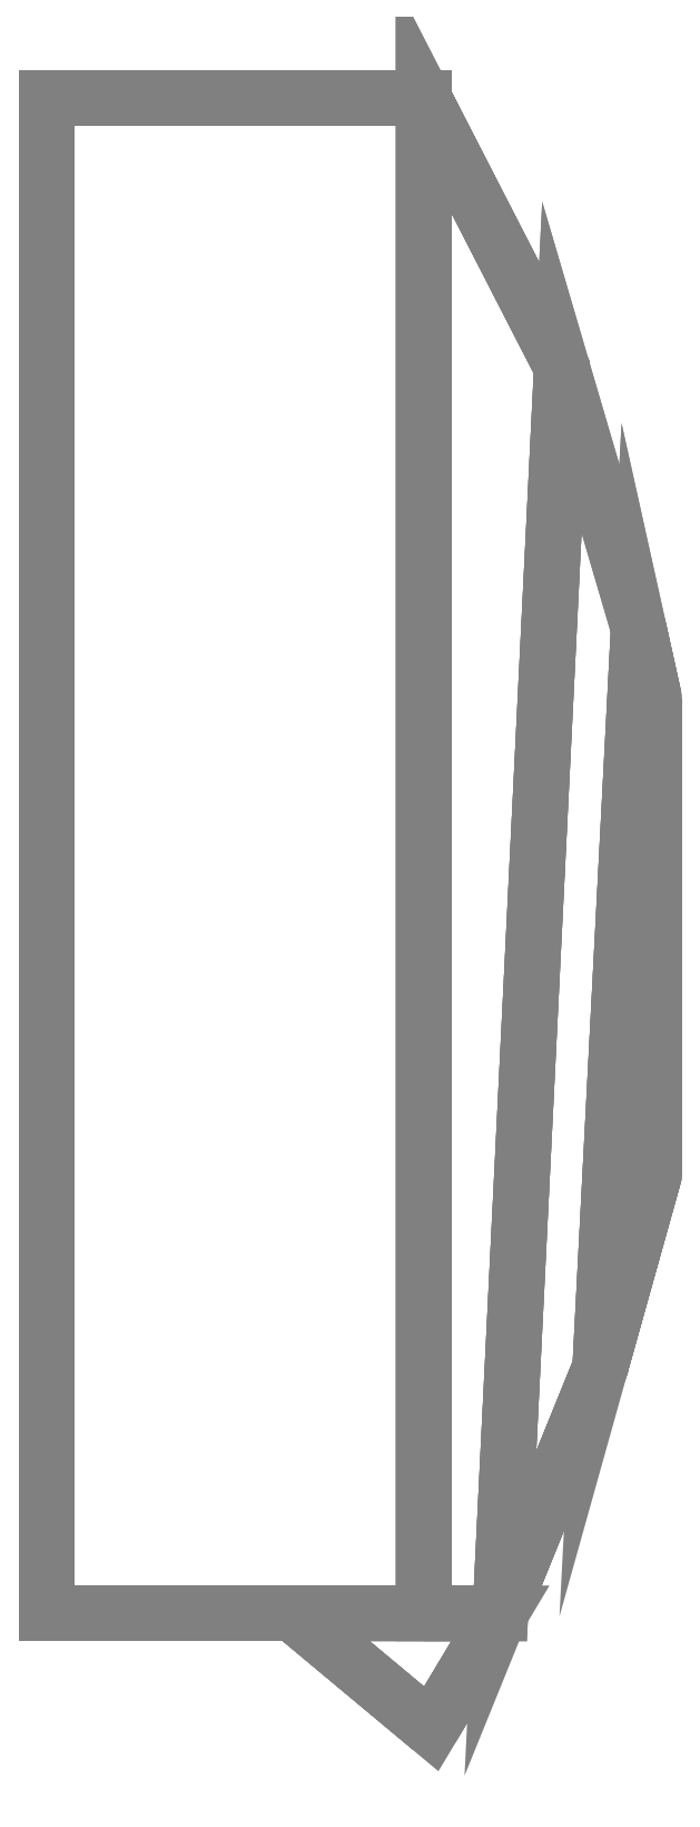
<metadata>
{"format":"dxf","ext":"dxf","renderer":"ezdxf+matplotlib","layout":"modelspace","background":"white","min_lineweight":24,"dpi":150}
</metadata>
<code>
0
SECTION
2
ENTITIES
0
3DFACE
8
FOLDABLES
10
0
20
-6.27
30
0.04
11
0.49
21
-6.27
31
0.04
12
0.49
22
-4.3
32
0.04
13
0
23
-4.3
33
0.04
0
3DFACE
8
FOLDABLES
10
0
20
-4.3
30
0
11
0
21
-6.27
31
0
12
0
22
-6.27
32
0.04
13
0
23
-4.3
33
0.04
0
3DFACE
8
FOLDABLES
10
0
20
-6.27
30
0
11
0.32
21
-6.27
31
0
12
0.32
22
-6.27
32
0.04
13
0
23
-6.27
33
0.04
0
3DFACE
8
FOLDABLES
10
0
20
-4.3
30
0.04
11
0.49
21
-4.3
31
0.04
12
0.49
22
-4.3
32
0
13
0
23
-4.3
33
0
0
3DFACE
8
FOLDABLES
10
0.49
20
-4.3
30
0
11
0.49
21
-6.27
31
0
12
0
22
-6.27
32
0
13
0
23
-4.3
33
0
0
3DFACE
8
FOLDABLES
10
0.32
20
-6.27
30
0.04
11
0.5
21
-6.42
31
0.04
12
0.59
22
-6.27
32
0.04
13
0.32
23
-6.27
33
0.04
0
3DFACE
8
FOLDABLES
10
0.59
20
-6.27
30
0
11
0.5
21
-6.42
31
0
12
0.32
22
-6.27
32
0
13
0.32
23
-6.27
33
0
0
3DFACE
8
FOLDABLES
10
0.59
20
-6.27
30
0.04
11
0.5
21
-6.42
31
0.04
12
0.5
22
-6.42
32
0
13
0.59
23
-6.27
33
0
0
3DFACE
8
FOLDABLES
10
0.32
20
-6.27
30
0
11
0.5
21
-6.42
31
0
12
0.5
22
-6.42
32
0.04
13
0.32
23
-6.27
33
0.04
0
3DFACE
8
FOLDABLES
10
0.49
20
-6.27
30
0.04
11
0.59
21
-6.27
31
0.04
12
0.67
22
-4.65
32
0.04
13
0.49
23
-4.3
33
0.04
0
3DFACE
8
FOLDABLES
10
0.67
20
-4.65
30
0
11
0.59
21
-6.27
31
0
12
0.49
22
-6.27
32
0
13
0.49
23
-4.3
33
0
0
3DFACE
8
FOLDABLES
10
0.49
20
-4.3
30
0.04
11
0.67
21
-4.65
31
0.04
12
0.67
22
-4.65
32
0
13
0.49
23
-4.3
33
0
0
3DFACE
8
FOLDABLES
10
0.77
20
-4.99
30
0
11
0.72
21
-5.95
31
0
12
0.59
22
-6.27
32
0
13
0.67
23
-4.65
33
0
0
3DFACE
8
FOLDABLES
10
0.59
20
-6.27
30
0.04
11
0.72
21
-5.95
31
0.04
12
0.77
22
-4.99
32
0.04
13
0.67
23
-4.65
33
0.04
0
3DFACE
8
FOLDABLES
10
0.59
20
-6.27
30
0
11
0.72
21
-5.95
31
0
12
0.72
22
-5.95
32
0.04
13
0.59
23
-6.27
33
0.04
0
3DFACE
8
FOLDABLES
10
0.79
20
-5.08
30
0.04
11
0.79
21
-5.7
31
0.04
12
0.79
22
-5.7
32
0
13
0.79
23
-5.08
33
0
0
3DFACE
8
FOLDABLES
10
0.72
20
-5.95
30
0.04
11
0.79
21
-5.7
31
0.04
12
0.79
22
-5.08
32
0.04
13
0.77
23
-4.99
33
0.04
0
3DFACE
8
FOLDABLES
10
0.79
20
-5.08
30
0
11
0.79
21
-5.7
31
0
12
0.72
22
-5.95
32
0
13
0.77
23
-4.99
33
0
0
3DFACE
8
FOLDABLES
10
0.72
20
-5.95
30
0
11
0.79
21
-5.7
31
0
12
0.79
22
-5.7
32
0.04
13
0.72
23
-5.95
33
0.04
0
3DFACE
8
FOLDABLES
10
0.77
20
-4.99
30
0.04
11
0.79
21
-5.08
31
0.04
12
0.79
22
-5.08
32
0
13
0.77
23
-4.99
33
0
0
VIEWPORT
8
0
10
144.7
20
101.2
30
0
40
391.1
41
222.2
68
     2
69
     1
0
VIEWPORT
8
0
10
139.2
20
100.8
30
0
40
222.8
41
161.3
68
     1
69
     2
0
ENDSEC
0
EOF

</code>
